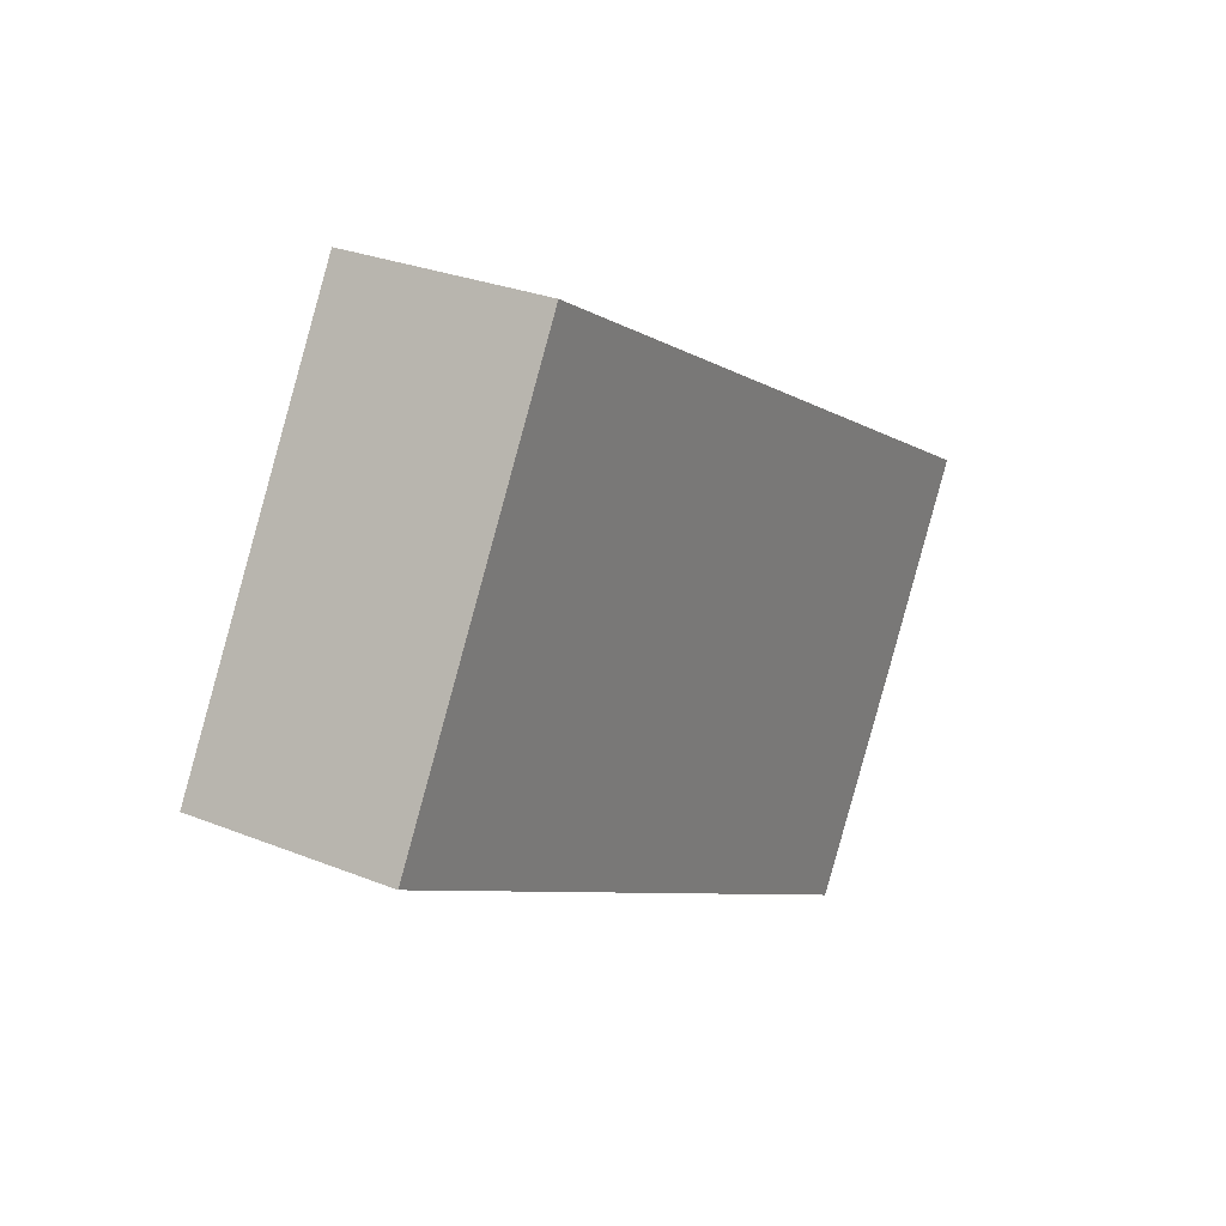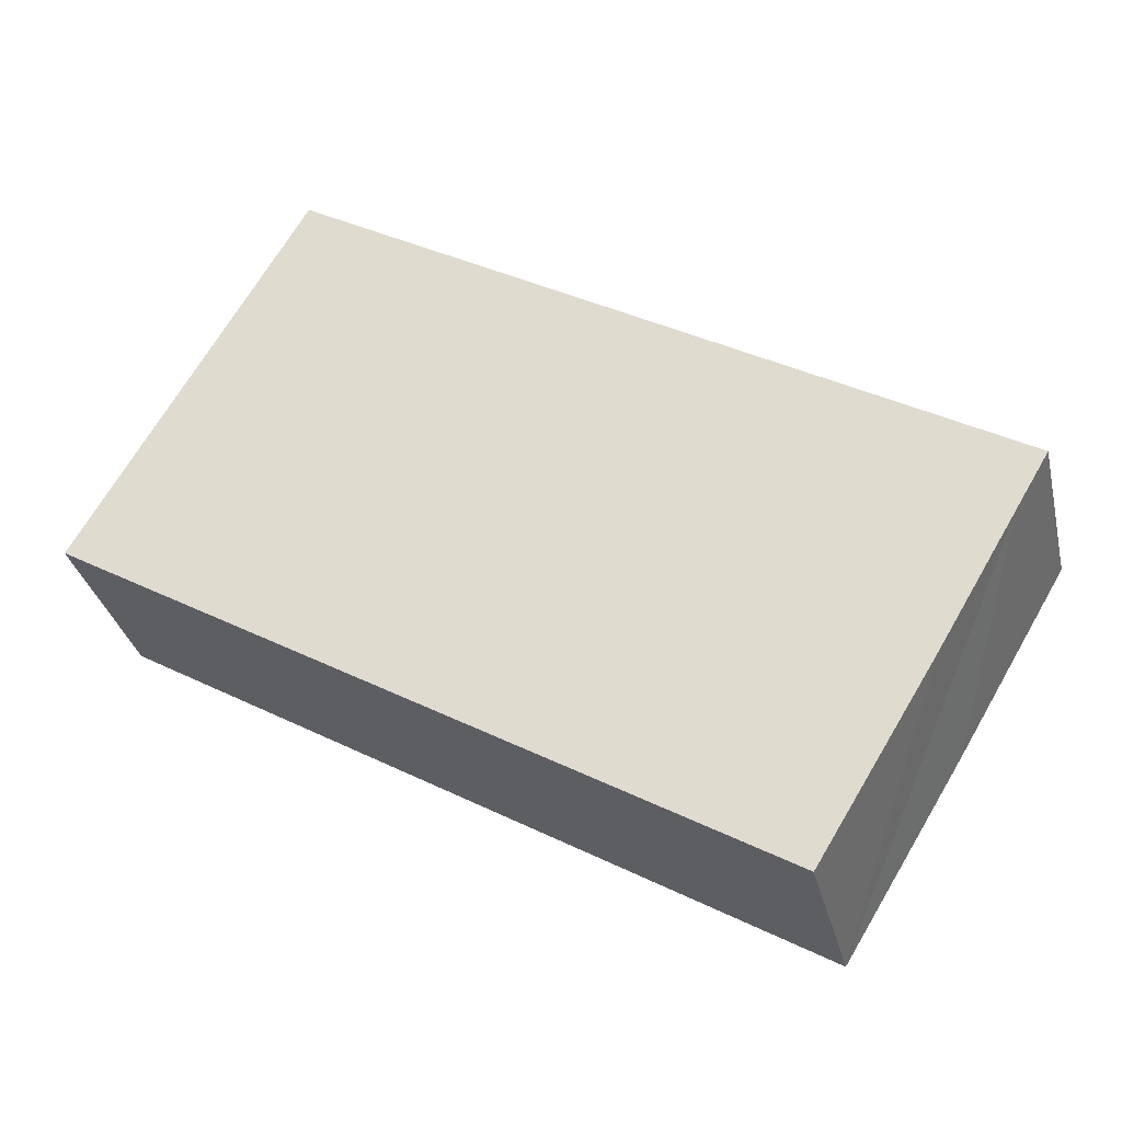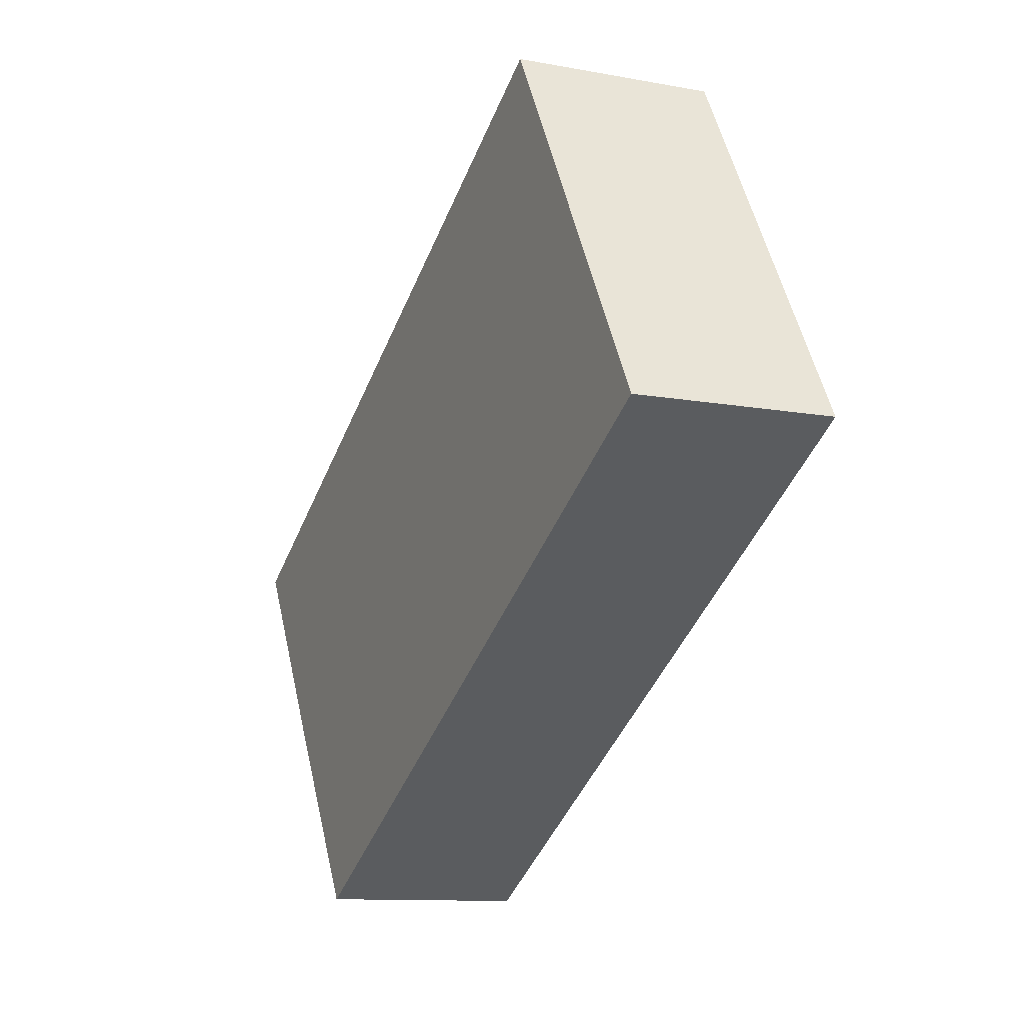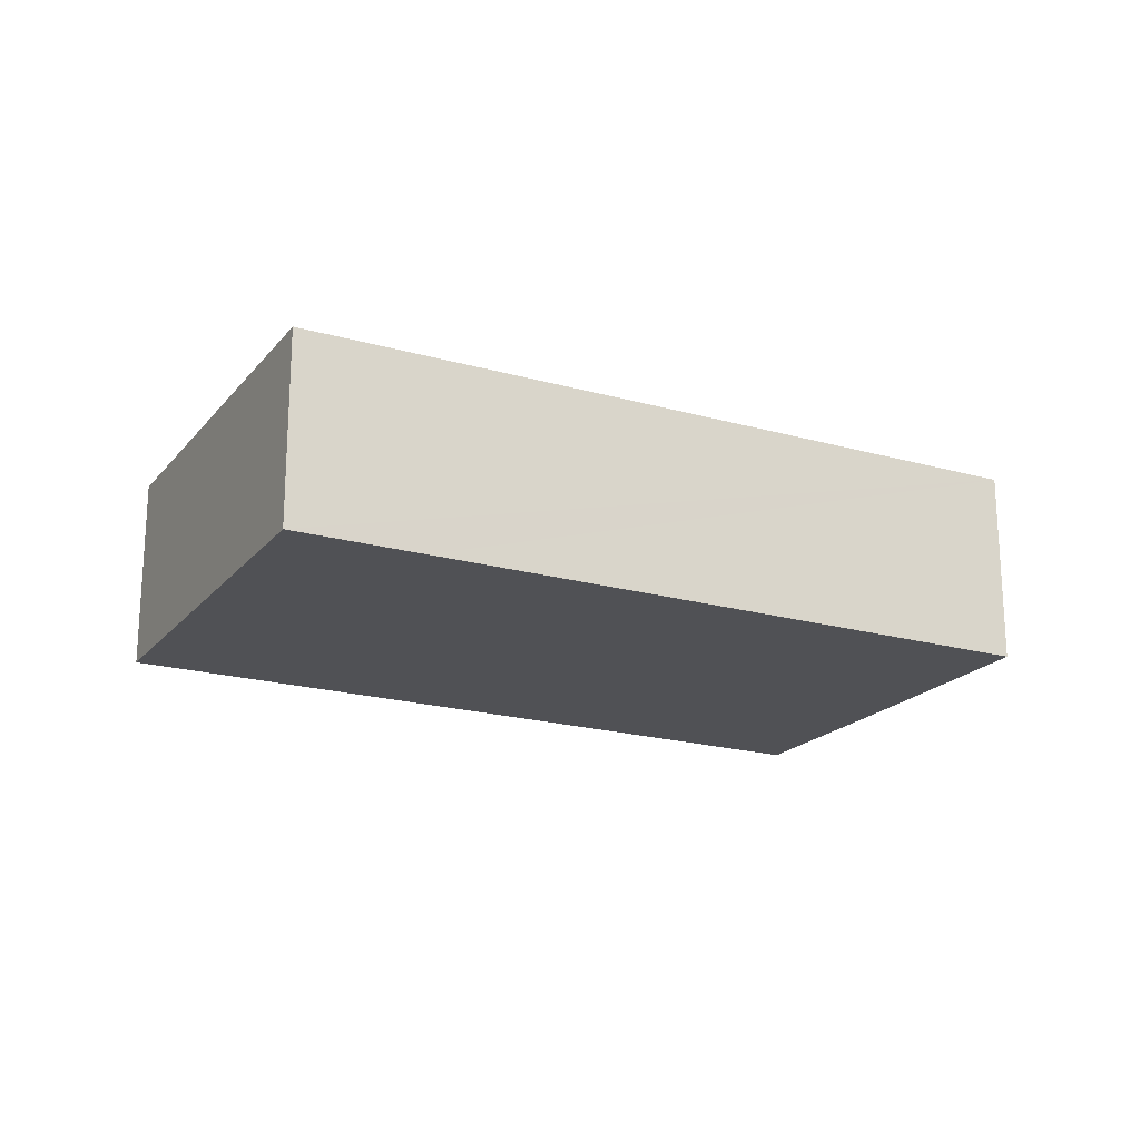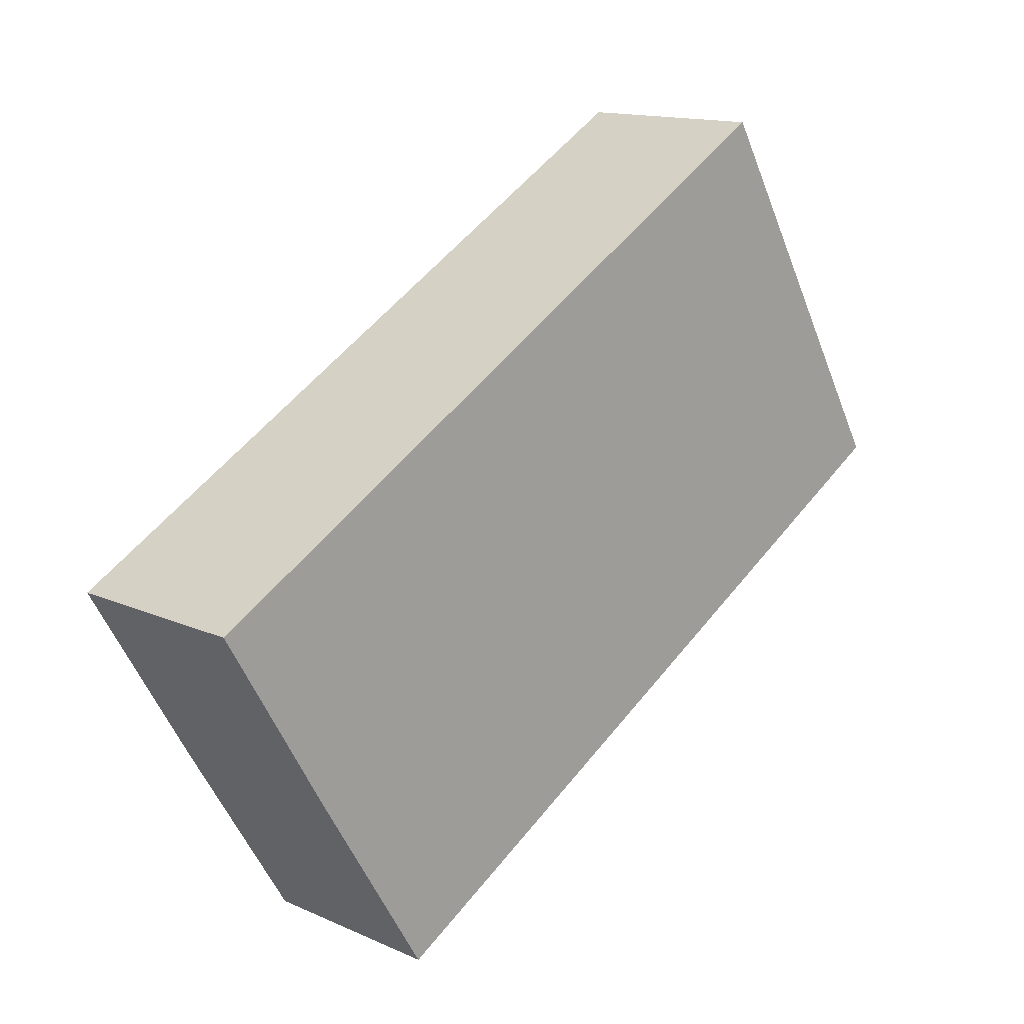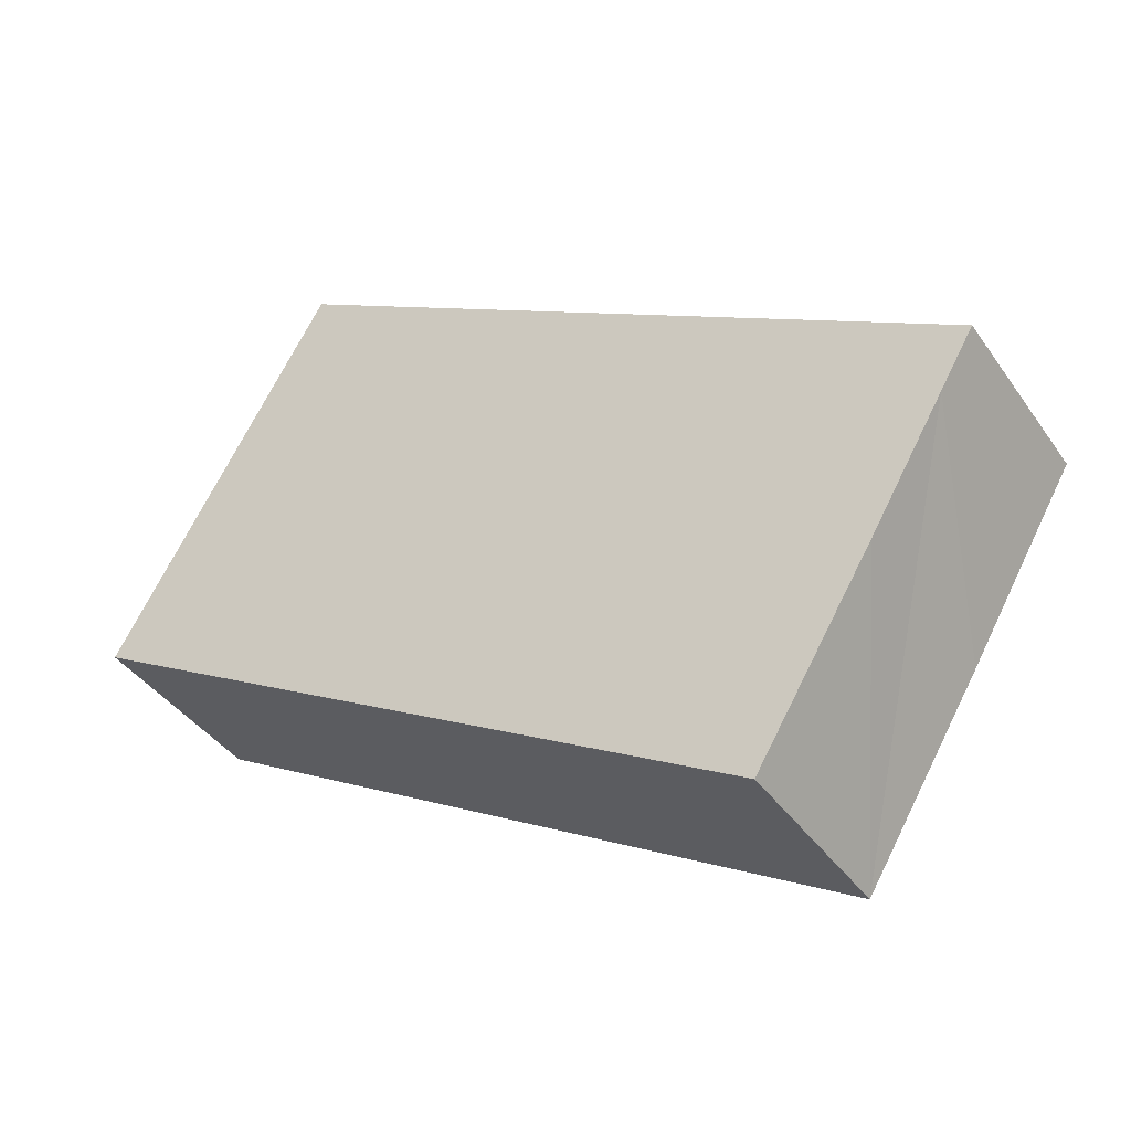
<metadata>
{"format":"obj","ext":"obj","renderer":"f3d","projection":"perspective","resolution":1024,"background":"white","views":[{"elev":28.1,"azim":-58.5,"up":"+Z"},{"elev":-32.0,"azim":12.9,"up":"+Z"},{"elev":-11.0,"azim":-114.6,"up":"+Z"},{"elev":-20.2,"azim":2.7,"up":"+Y"},{"elev":14.1,"azim":134.4,"up":"+Z"},{"elev":-40.1,"azim":31.5,"up":"+Z"}]}
</metadata>
<code>
v  24.75 5.624 -2.303
v  9.586 5.624 8.644
v  25.71 5.624 -0.668
v  6.186 5.624 10.61
v  0 5.624 3.444e-16
v  22.66 5.624 -5.857
v  19.38 5.624 -11.26
v  19.38 6.893e-16 -11.26
v  0 0 0
v  6.186 -6.496e-16 10.61
v  9.586 -5.293e-16 8.644
v  25.71 4.09e-17 -0.668
v  24.75 1.41e-16 -2.303
v  22.66 3.586e-16 -5.857
g defaultobject
f 1 2 3
f 2 1 4
f 4 1 5
f 5 1 6
f 5 6 7
f 8 5 7
f 5 8 9
f 9 4 5
f 4 9 10
f 10 2 4
f 2 10 3
f 3 10 11
f 3 11 12
f 12 1 3
f 1 12 6
f 6 12 13
f 6 13 7
f 7 13 14
f 7 14 8
f 11 13 12
f 13 11 14
f 14 11 10
f 14 10 8
f 8 10 9

</code>
